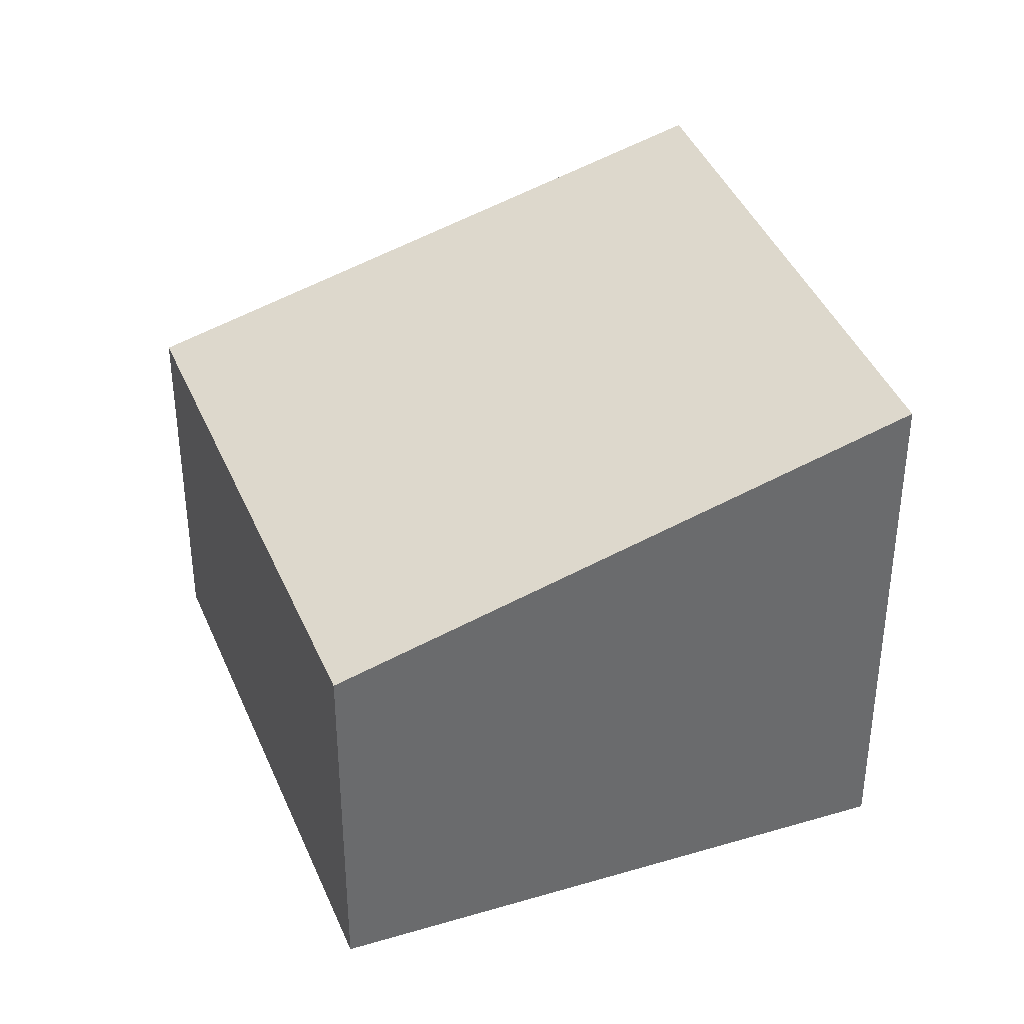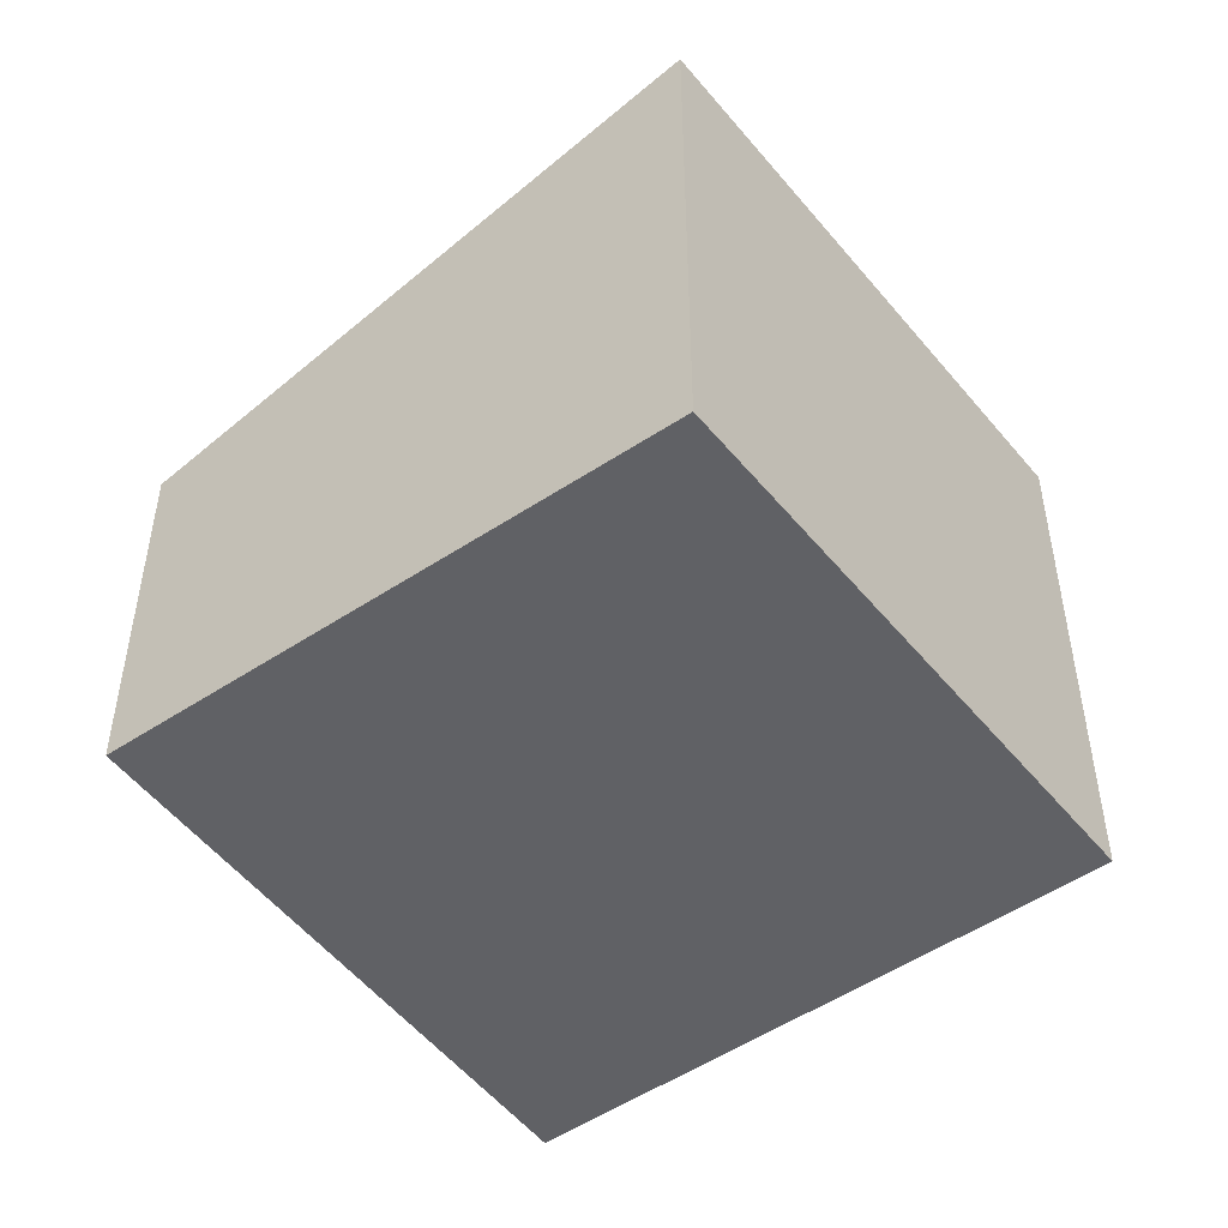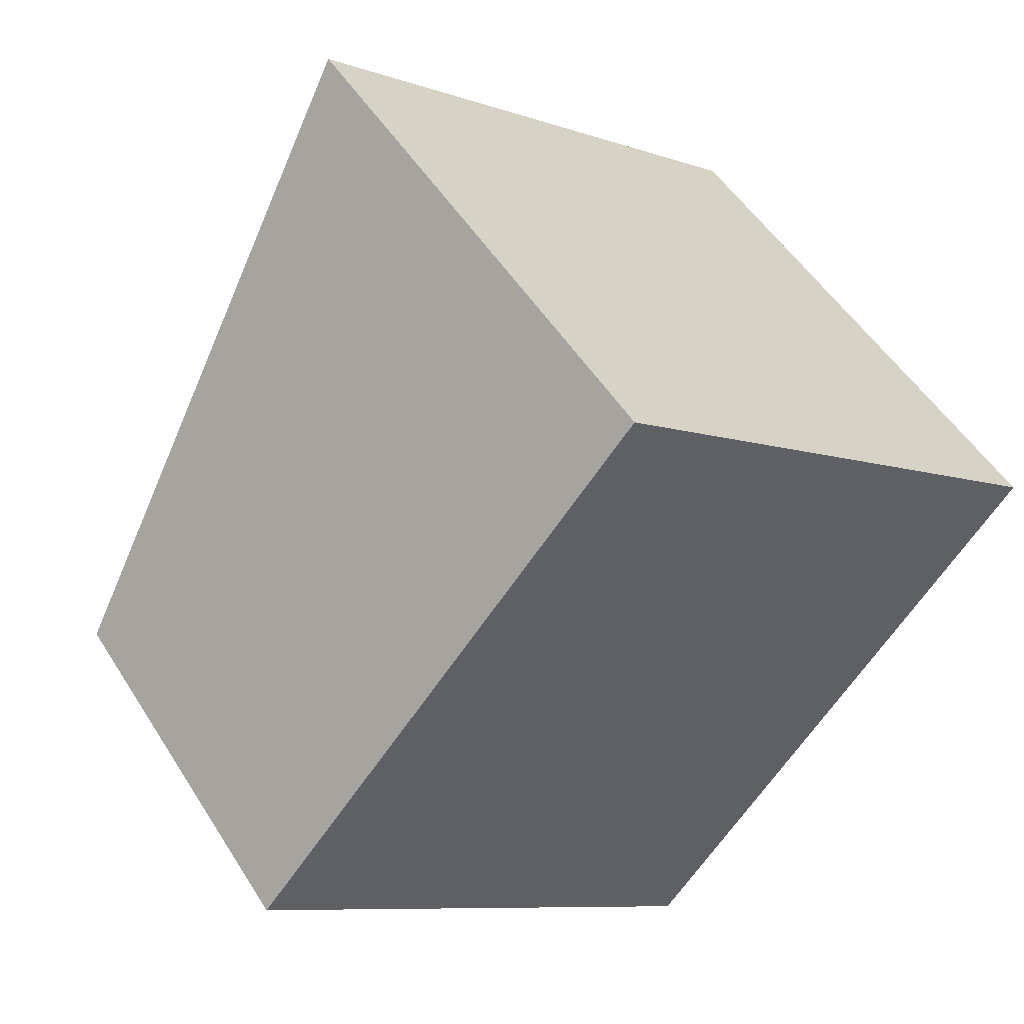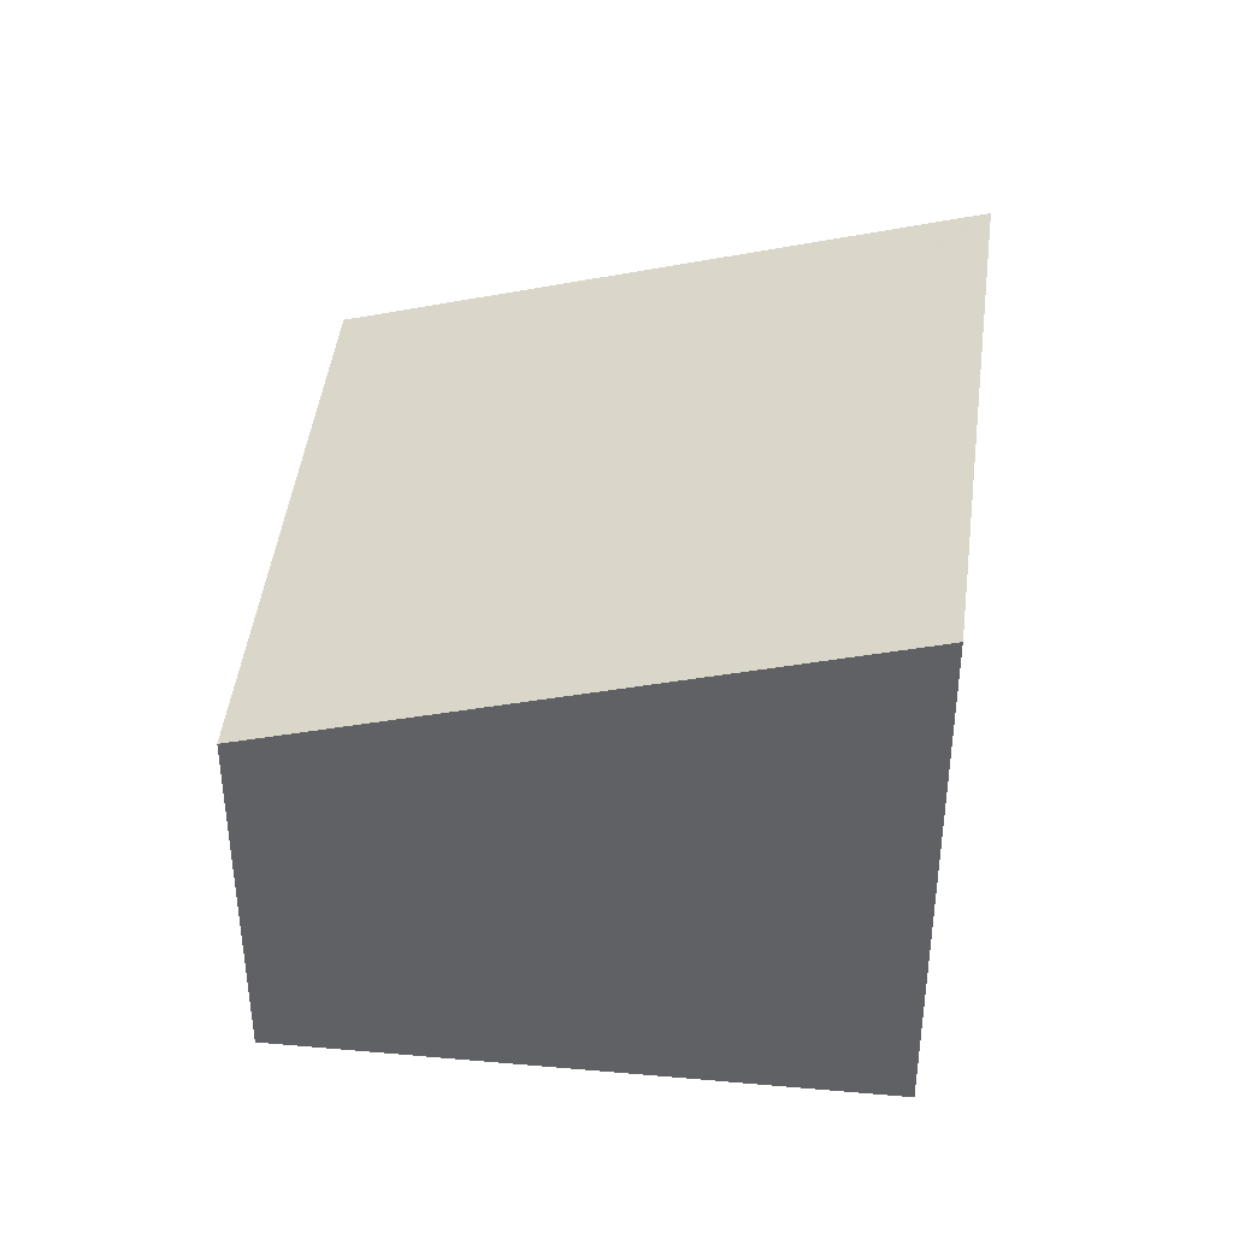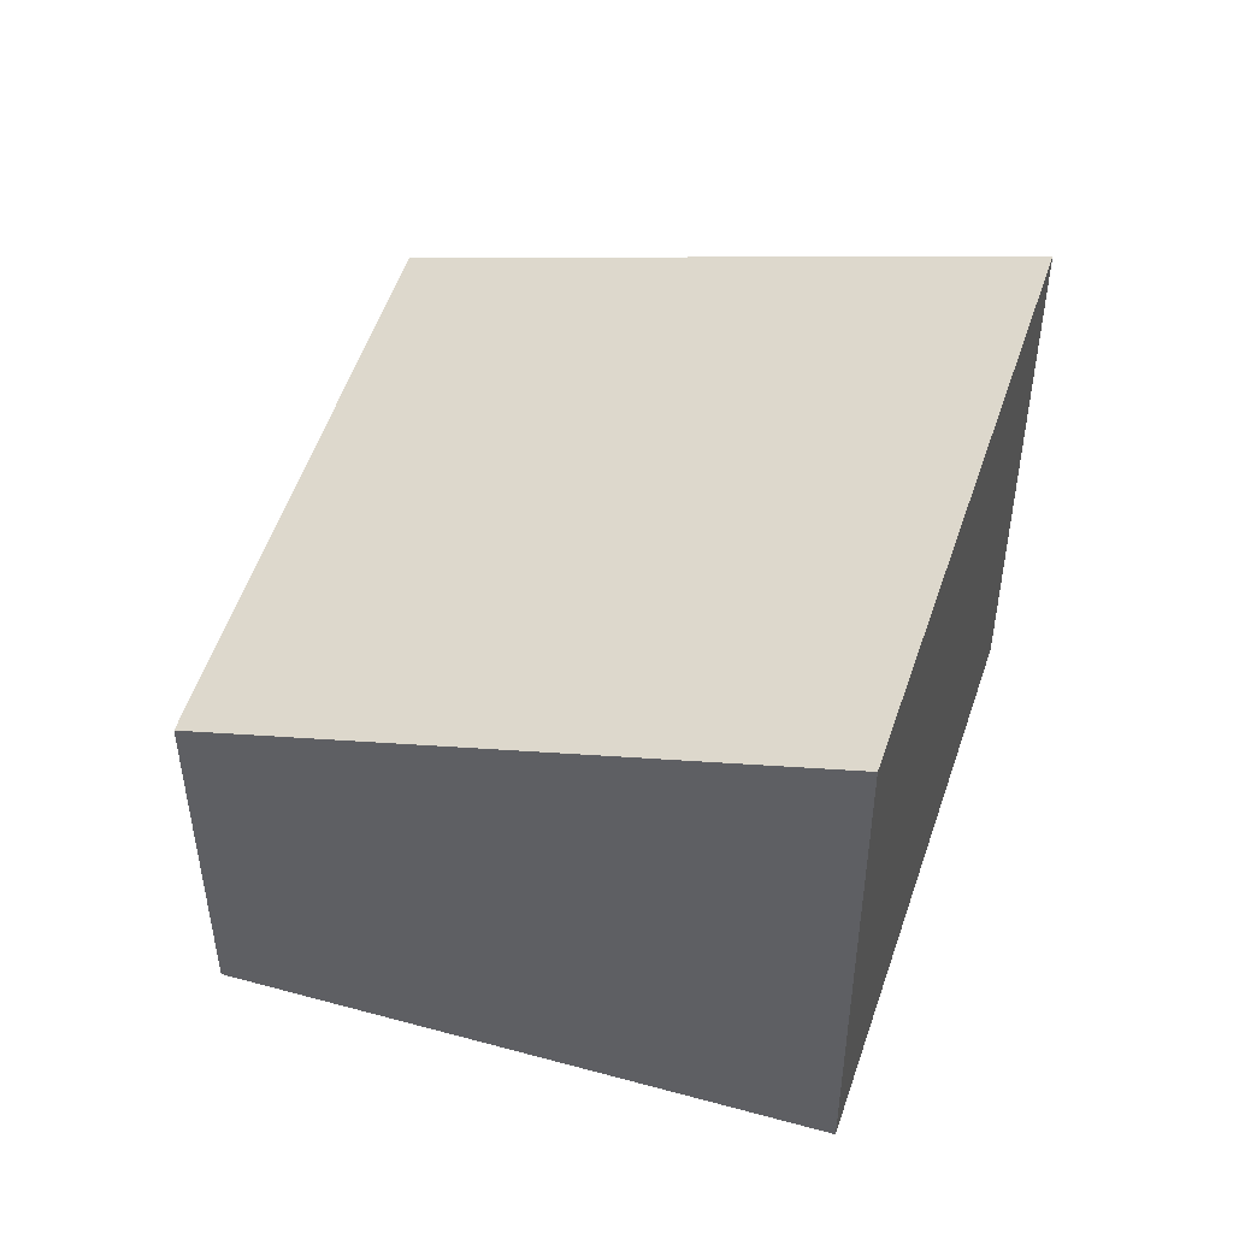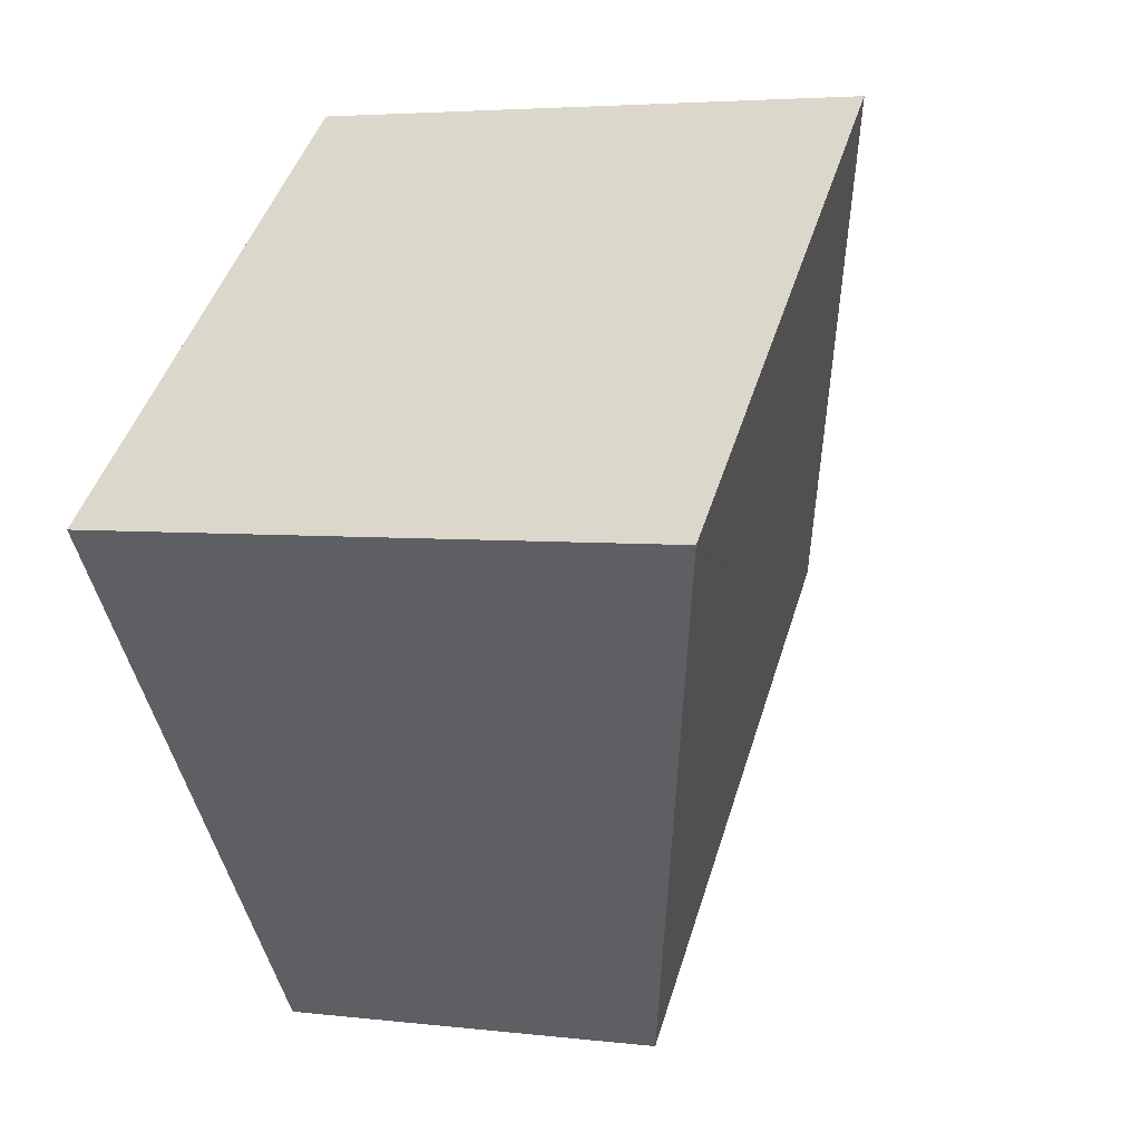
<metadata>
{"format":"obj","ext":"obj","renderer":"f3d","projection":"perspective","resolution":1024,"background":"white","views":[{"elev":37.9,"azim":-70.5,"up":"+Y"},{"elev":-49.9,"azim":-13.8,"up":"+Y"},{"elev":50.6,"azim":-31.0,"up":"+Z"},{"elev":40.5,"azim":-43.8,"up":"+Y"},{"elev":49.3,"azim":-33.2,"up":"+Y"},{"elev":4.1,"azim":111.8,"up":"+Z"}]}
</metadata>
<code>
v  0.531 6.675 -0.458
v  12.6 8.544 -2.033
v  8.4 6.675 -7.24
v  15.33 9.762 1.361
v  15.43 9.806 1.482
v  12.46 9.762 3.839
v  6.916 9.682 8.234
v  0.531 6.906 0.632
v  0 6.675 4.087e-16
v  6.916 -5.042e-16 8.234
v  0 0 0
v  0.531 -3.87e-17 0.632
v  15.43 -9.075e-17 1.482
v  12.46 -2.351e-16 3.839
v  15.33 -8.334e-17 1.361
v  8.4 4.433e-16 -7.24
v  12.6 1.245e-16 -2.033
v  0.531 2.804e-17 -0.458
g defaultobject
f 1 2 3
f 2 1 4
f 4 1 5
f 5 1 6
f 6 1 7
f 7 1 8
f 8 1 9
f 8 10 7
f 10 8 9
f 10 9 11
f 10 11 12
f 10 6 7
f 6 10 5
f 5 10 13
f 13 10 14
f 13 4 5
f 4 13 2
f 2 13 3
f 3 13 15
f 3 15 16
f 16 15 17
f 16 1 3
f 1 16 18
f 1 18 9
f 9 18 11
f 14 15 13
f 15 14 17
f 17 14 10
f 17 10 16
f 16 10 12
f 16 12 18
f 18 12 11

</code>
